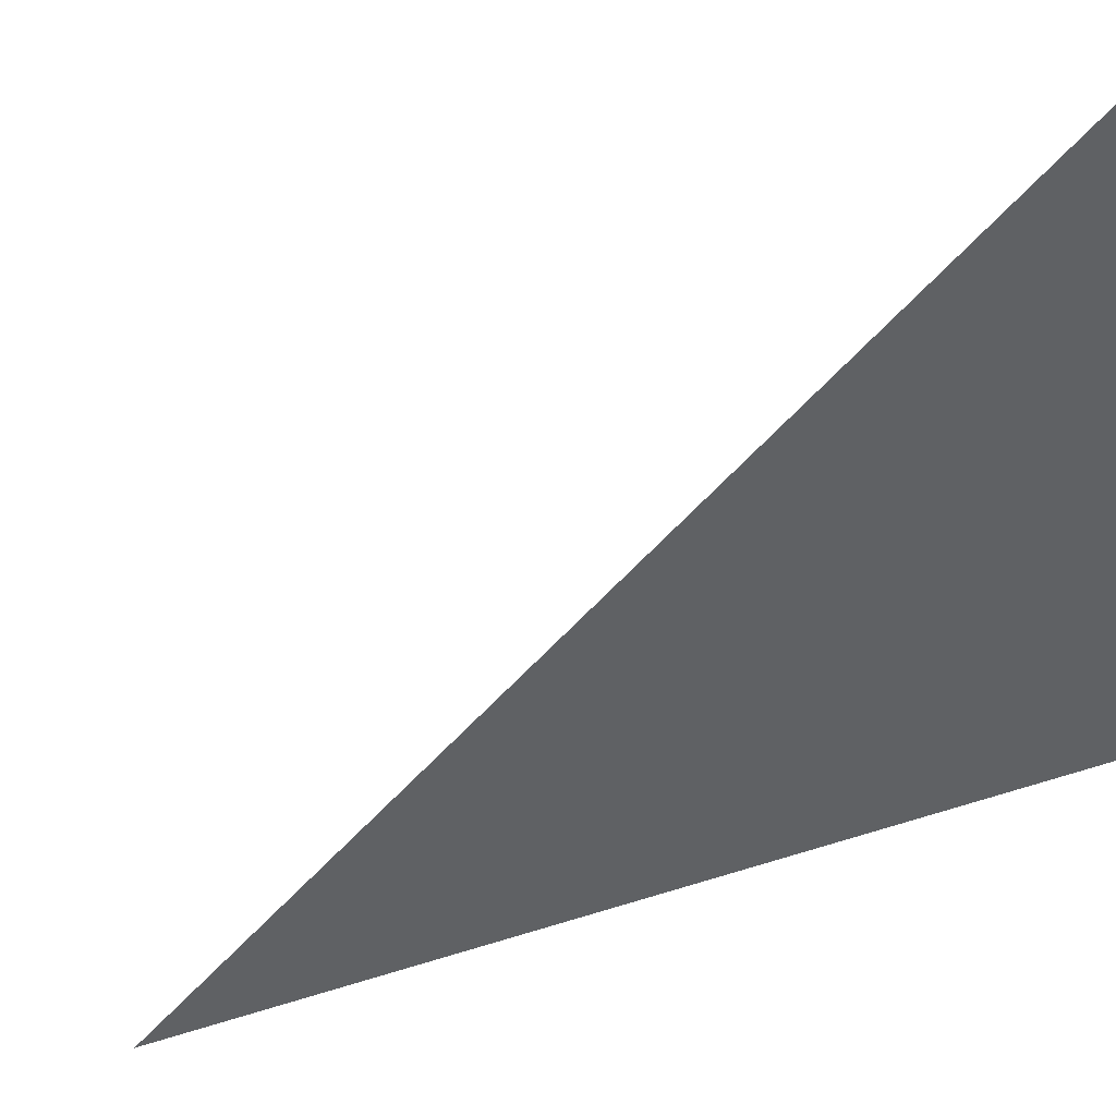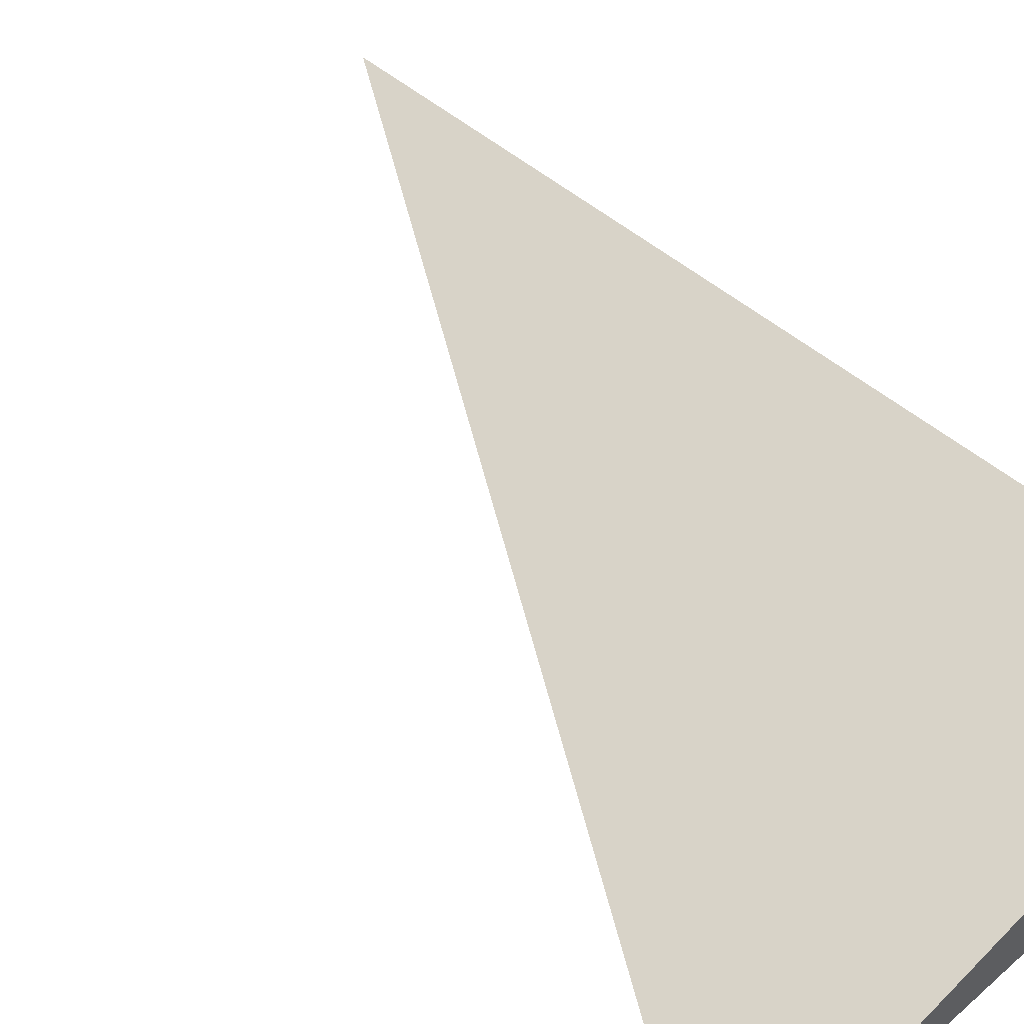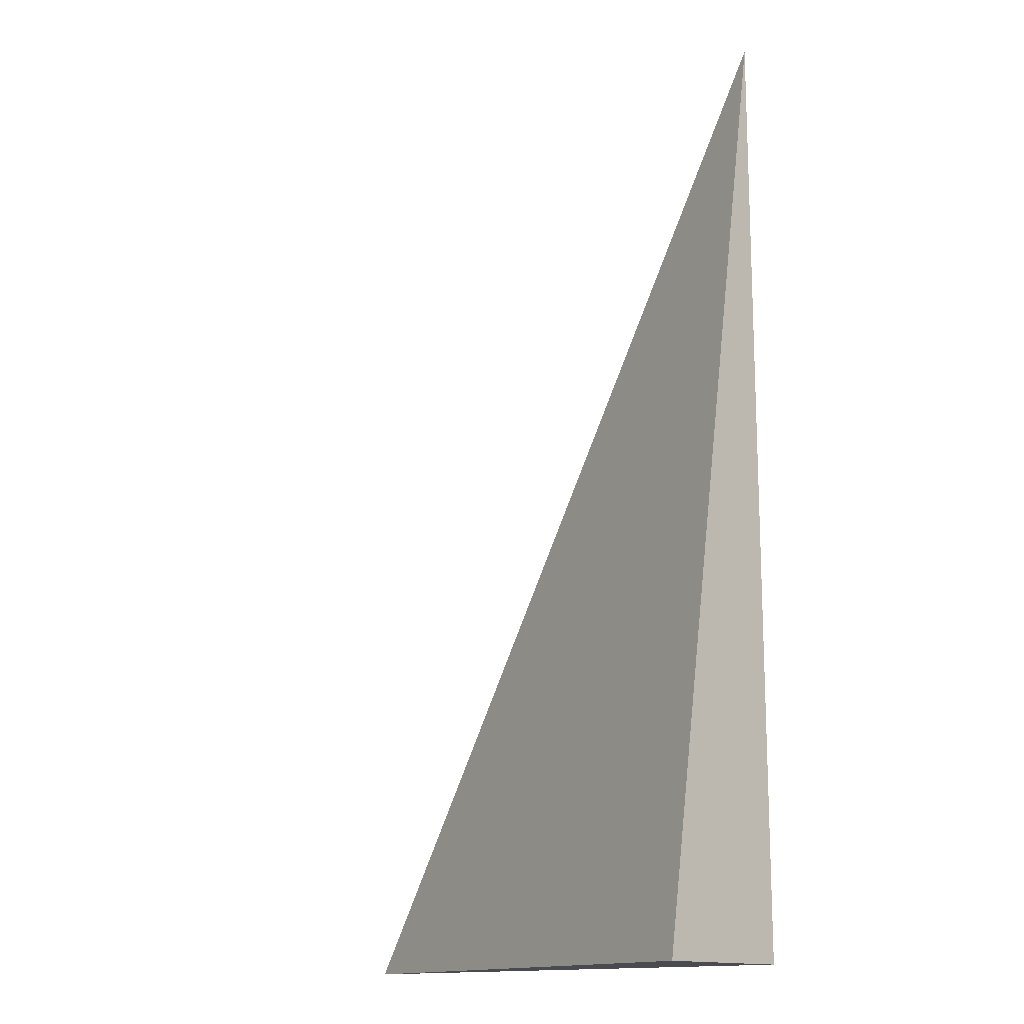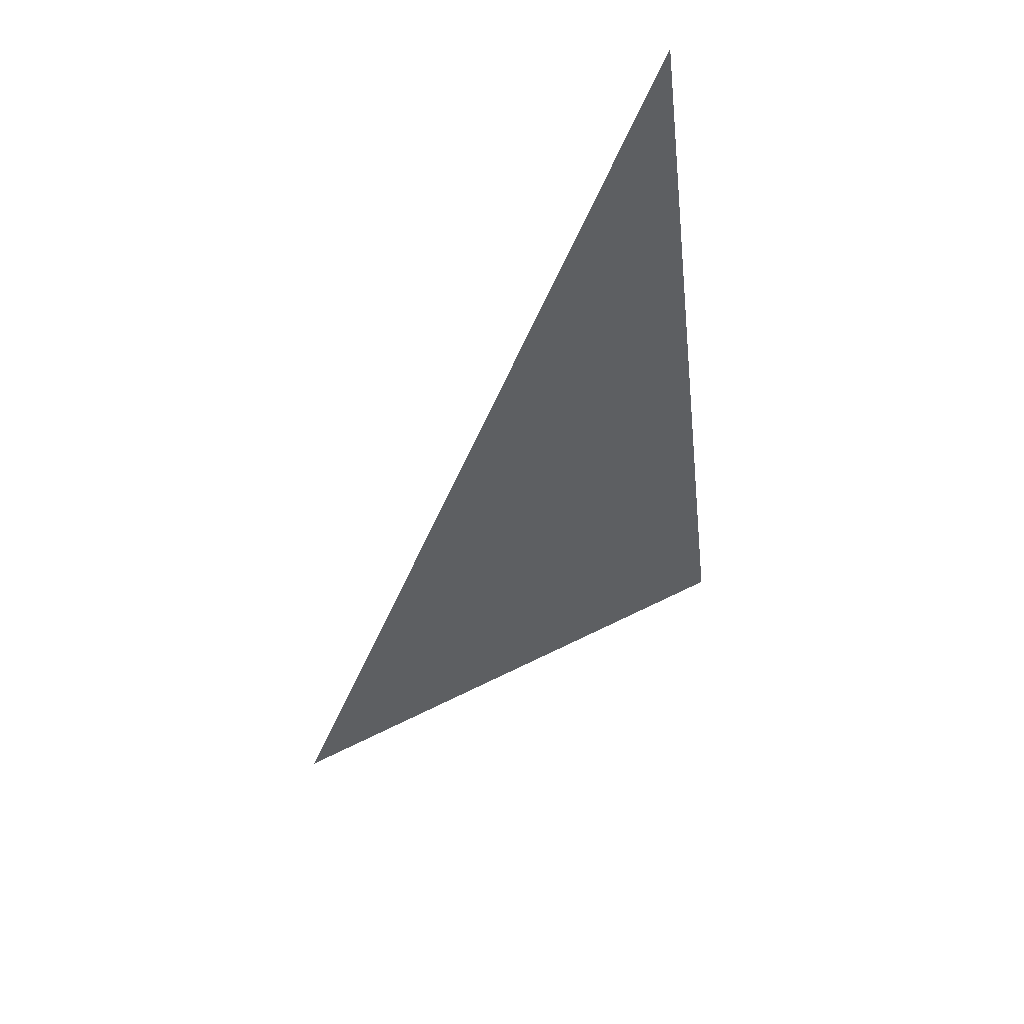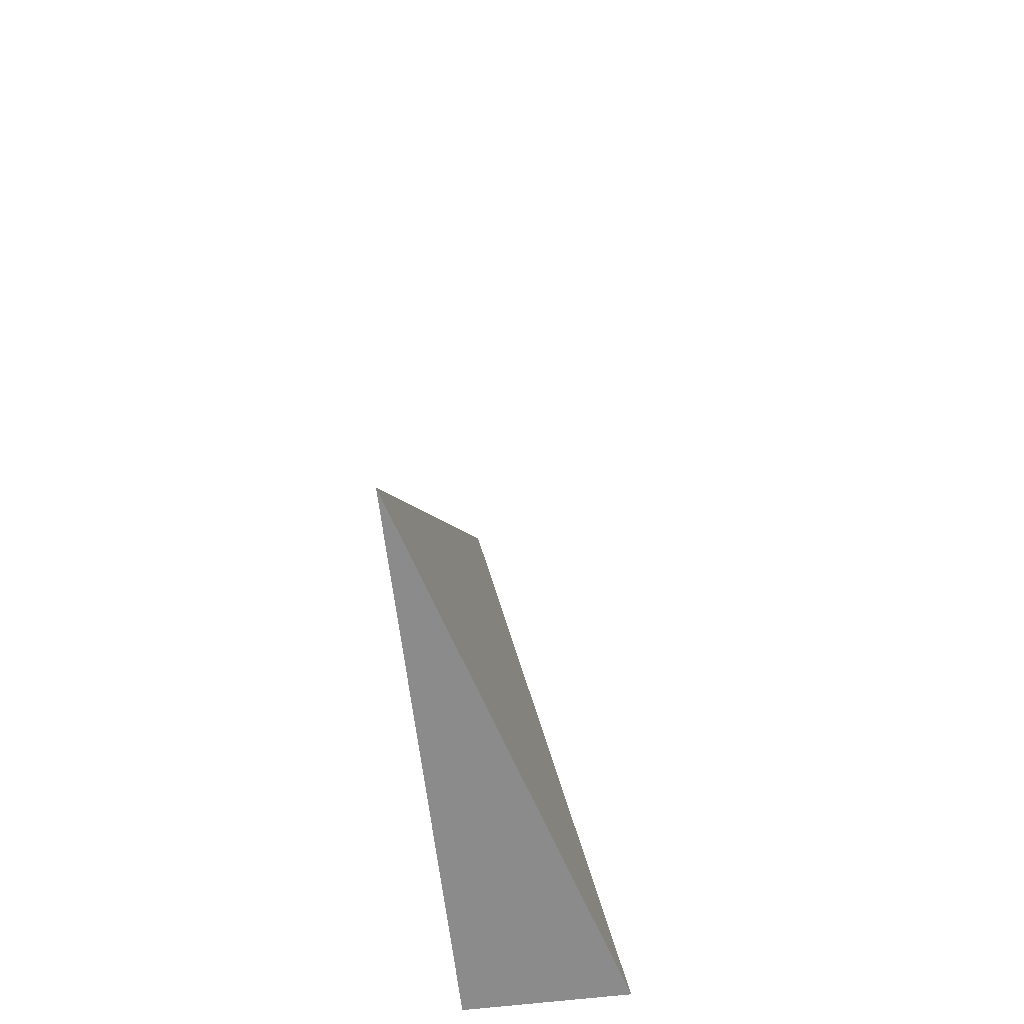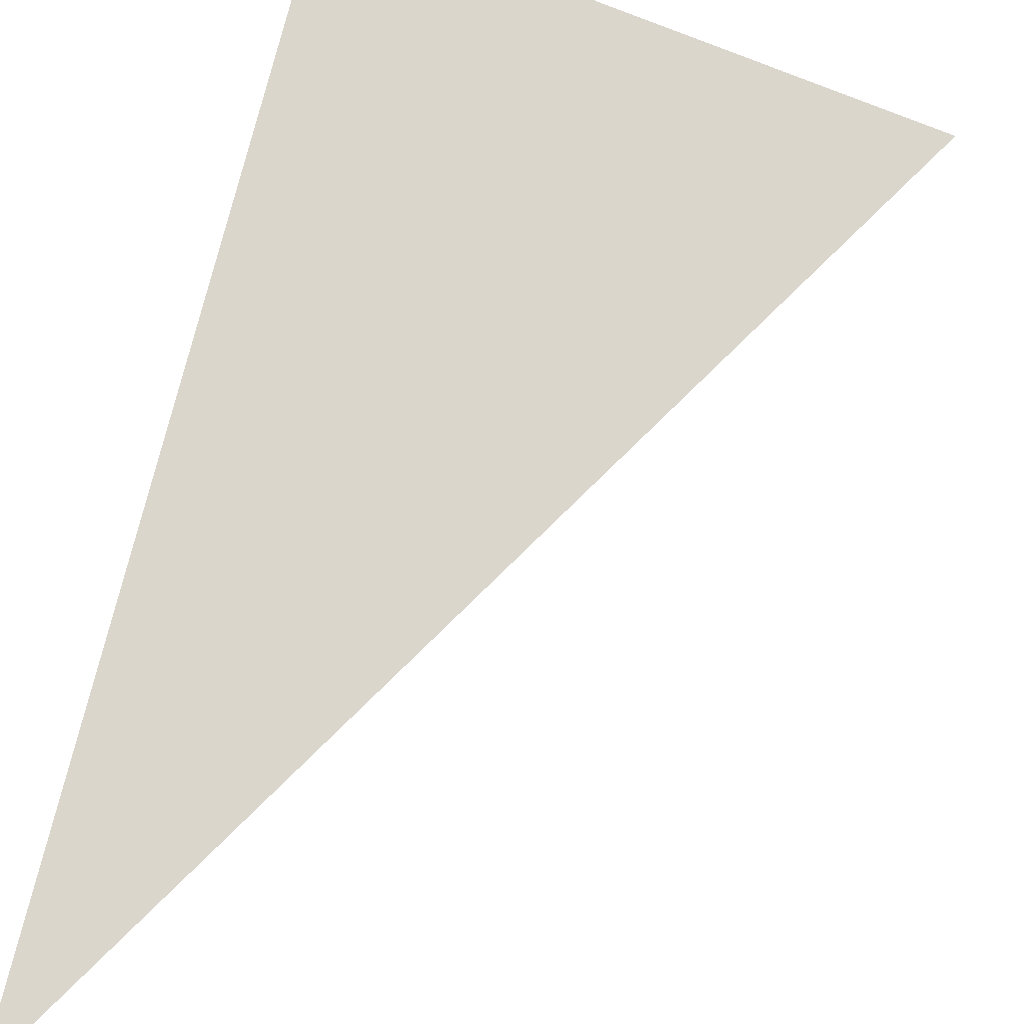
<metadata>
{"format":"obj","ext":"obj","renderer":"f3d","projection":"perspective","resolution":1024,"background":"white","views":[{"elev":-45.6,"azim":114.8,"up":"+Y"},{"elev":55.3,"azim":137.1,"up":"+Y"},{"elev":-14.5,"azim":-137.2,"up":"+Z"},{"elev":64.6,"azim":137.2,"up":"+Z"},{"elev":-63.8,"azim":96.8,"up":"+Z"},{"elev":60.1,"azim":13.0,"up":"+Y"}]}
</metadata>
<code>
v -0.1835 -0.05334 -0.3272
v 0.5506 -0.05334 -0.3272
v -0.1835 0.16 -0.3272
v -0.1835 -0.05334 0.9816
v -0.1835 0.05334 -0.3272
v 0.1835 0.05334 -0.3272
v 0.1835 -0.05334 -0.3272
v 0.1835 -0.05334 0.3272
v -0.1835 -0.05334 0.3272
v -0.1835 0.05334 0.3272
v -0.1835 3.469e-18 -0.3272
v -1.388e-17 3.469e-18 -0.3272
v -1.388e-17 -0.05334 -0.3272
v -0.1835 0.1067 -0.3272
v -1.388e-17 0.1067 -0.3272
v -1.388e-17 0.05334 -0.3272
v 0.3671 3.469e-18 -0.3272
v 0.3671 -0.05334 -0.3272
v 0.1835 3.469e-18 -0.3272
v -1.388e-17 -0.05334 0
v -0.1835 -0.05334 0
v 0.3671 -0.05334 0
v 0.1835 -0.05334 0
v -1.388e-17 -0.05334 0.6544
v -0.1835 -0.05334 0.6544
v -1.388e-17 -0.05334 0.3272
v -0.1835 0.05334 0
v -0.1835 0.1067 0
v -0.1835 3.469e-18 0
v -0.1835 3.469e-18 0.6544
v -0.1835 3.469e-18 0.3272
v 0.1835 3.469e-18 0
v -1.388e-17 0.05334 0
v -1.388e-17 3.469e-18 0.3272
v -0.1835 -0.02667 -0.3272
v -0.09176 -0.02667 -0.3272
v -0.09176 -0.05334 -0.3272
v -0.1835 0.02667 -0.3272
v -0.09176 0.02667 -0.3272
v -0.09176 3.469e-18 -0.3272
v 0.09176 -0.02667 -0.3272
v 0.09176 -0.05334 -0.3272
v -1.388e-17 -0.02667 -0.3272
v -0.1835 0.08001 -0.3272
v -0.09176 0.08001 -0.3272
v -0.09176 0.05334 -0.3272
v -0.1835 0.1333 -0.3272
v -0.09176 0.1333 -0.3272
v -0.09176 0.1067 -0.3272
v 0.09176 0.08001 -0.3272
v 0.09176 0.05334 -0.3272
v -1.388e-17 0.08001 -0.3272
v 0.2753 0.02667 -0.3272
v 0.2753 3.469e-18 -0.3272
v 0.1835 0.02667 -0.3272
v 0.4588 -0.02667 -0.3272
v 0.4588 -0.05334 -0.3272
v 0.3671 -0.02667 -0.3272
v 0.2753 -0.05334 -0.3272
v 0.1835 -0.02667 -0.3272
v 0.2753 -0.02667 -0.3272
v -1.388e-17 0.02667 -0.3272
v 0.09176 0.02667 -0.3272
v 0.09176 3.469e-18 -0.3272
v -0.09176 -0.05334 -0.1636
v -0.1835 -0.05334 -0.1636
v 0.09176 -0.05334 -0.1636
v -1.388e-17 -0.05334 -0.1636
v -0.09176 -0.05334 0.1636
v -0.1835 -0.05334 0.1636
v -0.09176 -0.05334 0
v 0.2753 -0.05334 -0.1636
v 0.1835 -0.05334 -0.1636
v 0.4588 -0.05334 -0.1636
v 0.3671 -0.05334 -0.1636
v 0.2753 -0.05334 0.1636
v 0.1835 -0.05334 0.1636
v 0.2753 -0.05334 0
v 0.09176 -0.05334 0.4908
v -1.388e-17 -0.05334 0.4908
v 0.09176 -0.05334 0.3272
v -0.09176 -0.05334 0.818
v -0.1835 -0.05334 0.818
v -0.09176 -0.05334 0.6544
v -0.1835 -0.05334 0.4908
v -0.09176 -0.05334 0.3272
v -0.09176 -0.05334 0.4908
v 0.09176 -0.05334 0
v 0.09176 -0.05334 0.1636
v -1.388e-17 -0.05334 0.1636
v -0.1835 0.1067 -0.1636
v -0.1835 0.1333 -0.1636
v -0.1835 0.05334 -0.1636
v -0.1835 0.08001 -0.1636
v -0.1835 0.05334 0.1636
v -0.1835 0.08001 0.1636
v -0.1835 0.08001 0
v -0.1835 3.469e-18 -0.1636
v -0.1835 0.02667 -0.1636
v -0.1835 -0.02667 -0.1636
v -0.1835 -0.02667 0.1636
v -0.1835 -0.02667 0
v -0.1835 -0.02667 0.4908
v -0.1835 -0.02667 0.3272
v -0.1835 -0.02667 0.818
v -0.1835 -0.02667 0.6544
v -0.1835 0.02667 0.4908
v -0.1835 0.02667 0.3272
v -0.1835 3.469e-18 0.4908
v -0.1835 0.02667 0
v -0.1835 3.469e-18 0.1636
v -0.1835 0.02667 0.1636
v 0.3671 -0.02667 -0.1636
v 0.1835 0.02667 -0.1636
v 0.2753 3.469e-18 -0.1636
v 0.1835 -0.02667 0.1636
v 0.2753 -0.02667 0
v -1.388e-17 0.08001 -0.1636
v 0.09176 0.05334 -0.1636
v -0.09176 0.1067 -0.1636
v -0.09176 0.05334 0.1636
v -0.09176 0.08001 0
v -0.09176 3.469e-18 0.4908
v -0.09176 0.02667 0.3272
v -0.09176 -0.02667 0.6544
v 0.09176 -0.02667 0.3272
v -1.388e-17 -0.02667 0.4908
v 0.09176 0.02667 0
v -1.388e-17 0.02667 0.1636
v 0.09176 3.469e-18 0.1636
f 1 35 37
f 35 11 36
f 36 13 37
f 35 36 37
f 11 38 40
f 38 5 39
f 39 12 40
f 38 39 40
f 12 41 43
f 41 7 42
f 42 13 43
f 41 42 43
f 11 40 36
f 40 12 43
f 43 13 36
f 40 43 36
f 5 44 46
f 44 14 45
f 45 16 46
f 44 45 46
f 14 47 49
f 47 3 48
f 48 15 49
f 47 48 49
f 15 50 52
f 50 6 51
f 51 16 52
f 50 51 52
f 14 49 45
f 49 15 52
f 52 16 45
f 49 52 45
f 6 53 55
f 53 17 54
f 54 19 55
f 53 54 55
f 17 56 58
f 56 2 57
f 57 18 58
f 56 57 58
f 18 59 61
f 59 7 60
f 60 19 61
f 59 60 61
f 17 58 54
f 58 18 61
f 61 19 54
f 58 61 54
f 5 46 39
f 46 16 62
f 62 12 39
f 46 62 39
f 16 51 63
f 51 6 55
f 55 19 63
f 51 55 63
f 19 60 64
f 60 7 41
f 41 12 64
f 60 41 64
f 16 63 62
f 63 19 64
f 64 12 62
f 63 64 62
f 1 37 66
f 37 13 65
f 65 21 66
f 37 65 66
f 13 42 68
f 42 7 67
f 67 20 68
f 42 67 68
f 20 69 71
f 69 9 70
f 70 21 71
f 69 70 71
f 13 68 65
f 68 20 71
f 71 21 65
f 68 71 65
f 7 59 73
f 59 18 72
f 72 23 73
f 59 72 73
f 18 57 75
f 57 2 74
f 74 22 75
f 57 74 75
f 22 76 78
f 76 8 77
f 77 23 78
f 76 77 78
f 18 75 72
f 75 22 78
f 78 23 72
f 75 78 72
f 8 79 81
f 79 24 80
f 80 26 81
f 79 80 81
f 24 82 84
f 82 4 83
f 83 25 84
f 82 83 84
f 25 85 87
f 85 9 86
f 86 26 87
f 85 86 87
f 24 84 80
f 84 25 87
f 87 26 80
f 84 87 80
f 7 73 67
f 73 23 88
f 88 20 67
f 73 88 67
f 23 77 89
f 77 8 81
f 81 26 89
f 77 81 89
f 26 86 90
f 86 9 69
f 69 20 90
f 86 69 90
f 23 89 88
f 89 26 90
f 90 20 88
f 89 90 88
f 3 47 92
f 47 14 91
f 91 28 92
f 47 91 92
f 14 44 94
f 44 5 93
f 93 27 94
f 44 93 94
f 27 95 97
f 95 10 96
f 96 28 97
f 95 96 97
f 14 94 91
f 94 27 97
f 97 28 91
f 94 97 91
f 5 38 99
f 38 11 98
f 98 29 99
f 38 98 99
f 11 35 100
f 35 1 66
f 66 21 100
f 35 66 100
f 21 70 102
f 70 9 101
f 101 29 102
f 70 101 102
f 11 100 98
f 100 21 102
f 102 29 98
f 100 102 98
f 9 85 104
f 85 25 103
f 103 31 104
f 85 103 104
f 25 83 106
f 83 4 105
f 105 30 106
f 83 105 106
f 30 107 109
f 107 10 108
f 108 31 109
f 107 108 109
f 25 106 103
f 106 30 109
f 109 31 103
f 106 109 103
f 5 99 93
f 99 29 110
f 110 27 93
f 99 110 93
f 29 101 111
f 101 9 104
f 104 31 111
f 101 104 111
f 31 108 112
f 108 10 95
f 95 27 112
f 108 95 112
f 29 111 110
f 111 31 112
f 112 27 110
f 111 112 110
f 2 56 74
f 56 17 113
f 113 22 74
f 56 113 74
f 17 53 115
f 53 6 114
f 114 32 115
f 53 114 115
f 32 116 117
f 116 8 76
f 76 22 117
f 116 76 117
f 17 115 113
f 115 32 117
f 117 22 113
f 115 117 113
f 6 50 119
f 50 15 118
f 118 33 119
f 50 118 119
f 15 48 120
f 48 3 92
f 92 28 120
f 48 92 120
f 28 96 122
f 96 10 121
f 121 33 122
f 96 121 122
f 15 120 118
f 120 28 122
f 122 33 118
f 120 122 118
f 10 107 124
f 107 30 123
f 123 34 124
f 107 123 124
f 30 105 125
f 105 4 82
f 82 24 125
f 105 82 125
f 24 79 127
f 79 8 126
f 126 34 127
f 79 126 127
f 30 125 123
f 125 24 127
f 127 34 123
f 125 127 123
f 6 119 114
f 119 33 128
f 128 32 114
f 119 128 114
f 33 121 129
f 121 10 124
f 124 34 129
f 121 124 129
f 34 126 130
f 126 8 116
f 116 32 130
f 126 116 130
f 33 129 128
f 129 34 130
f 130 32 128
f 129 130 128

</code>
